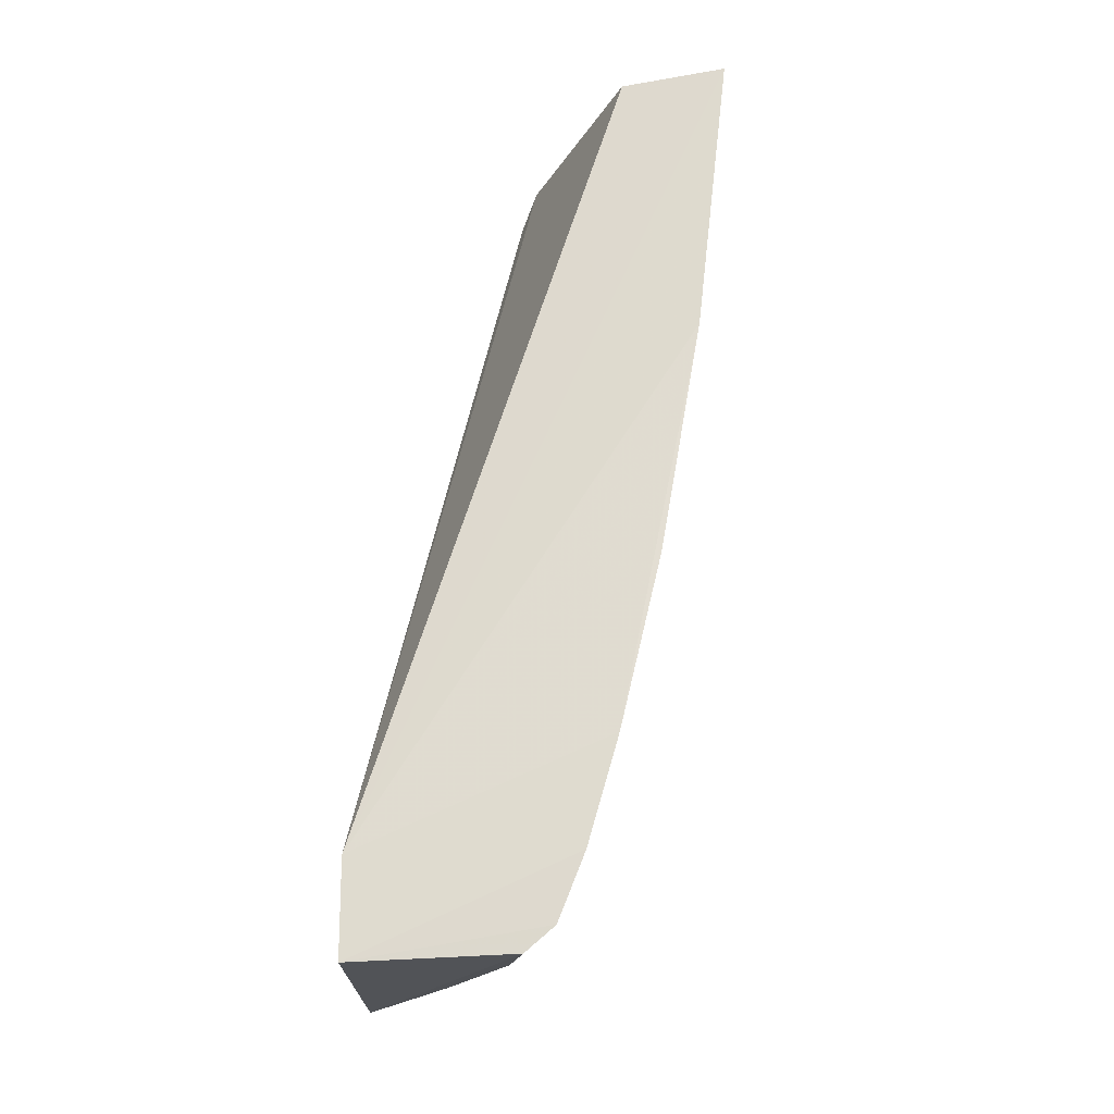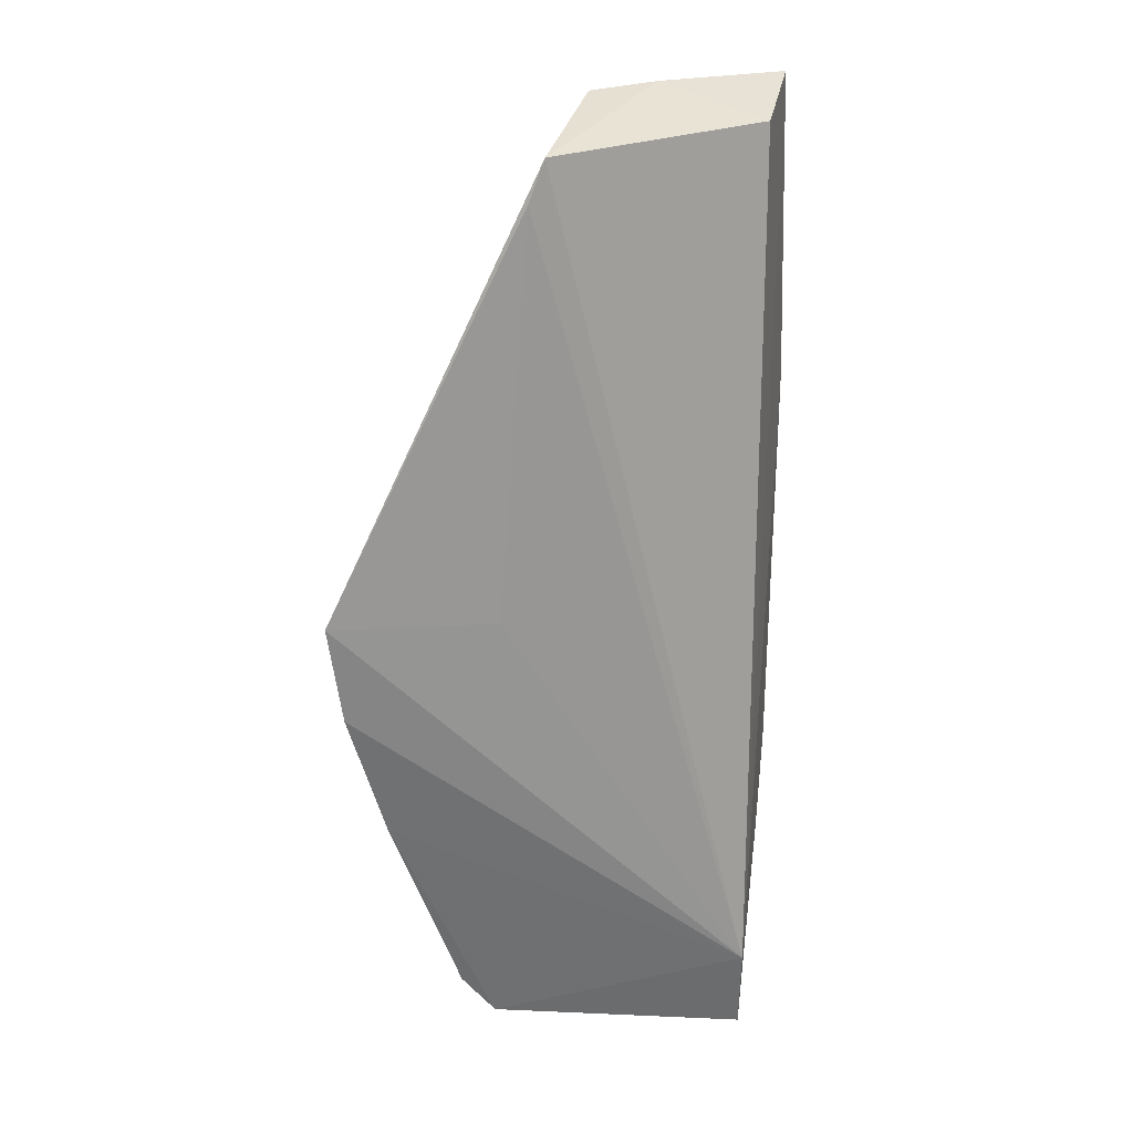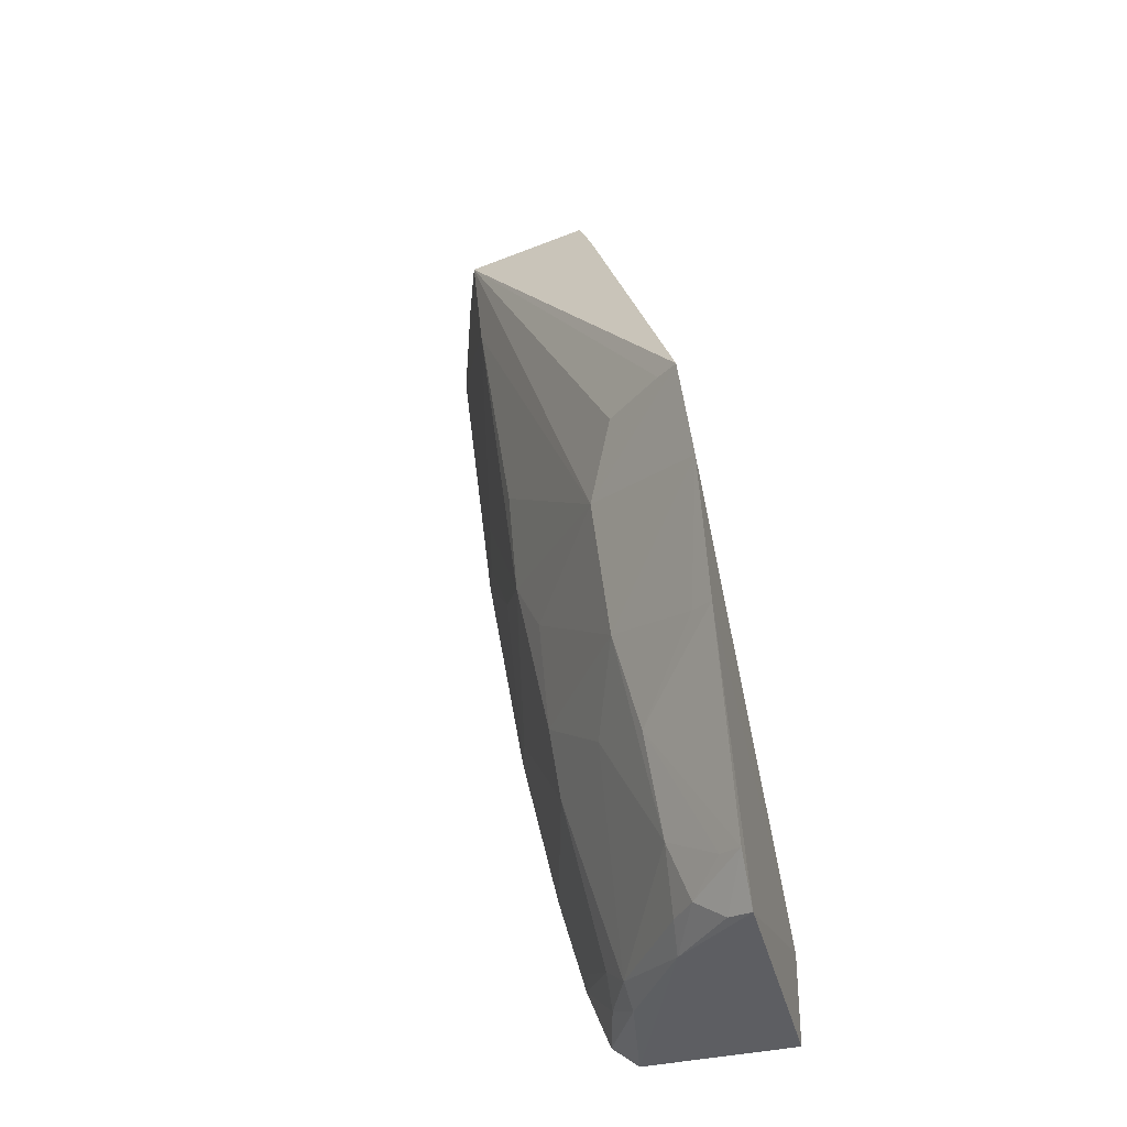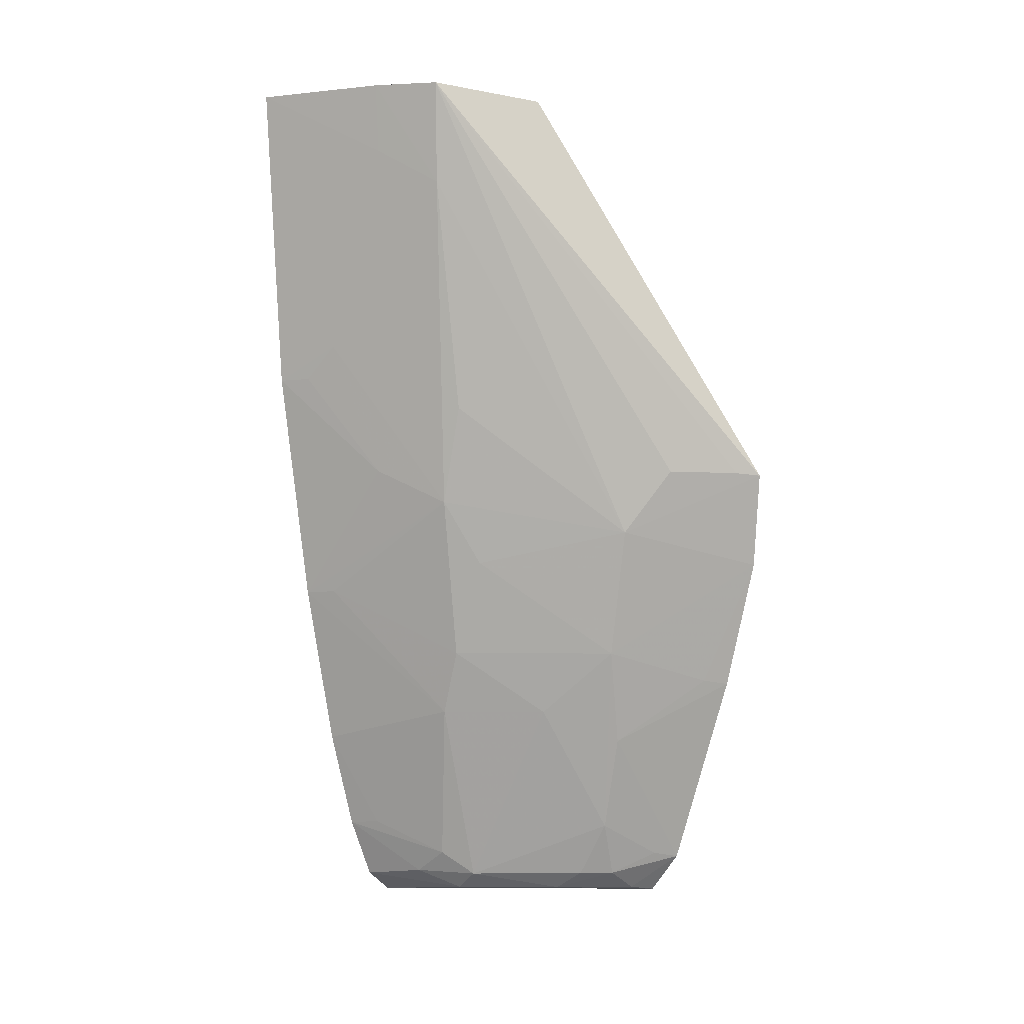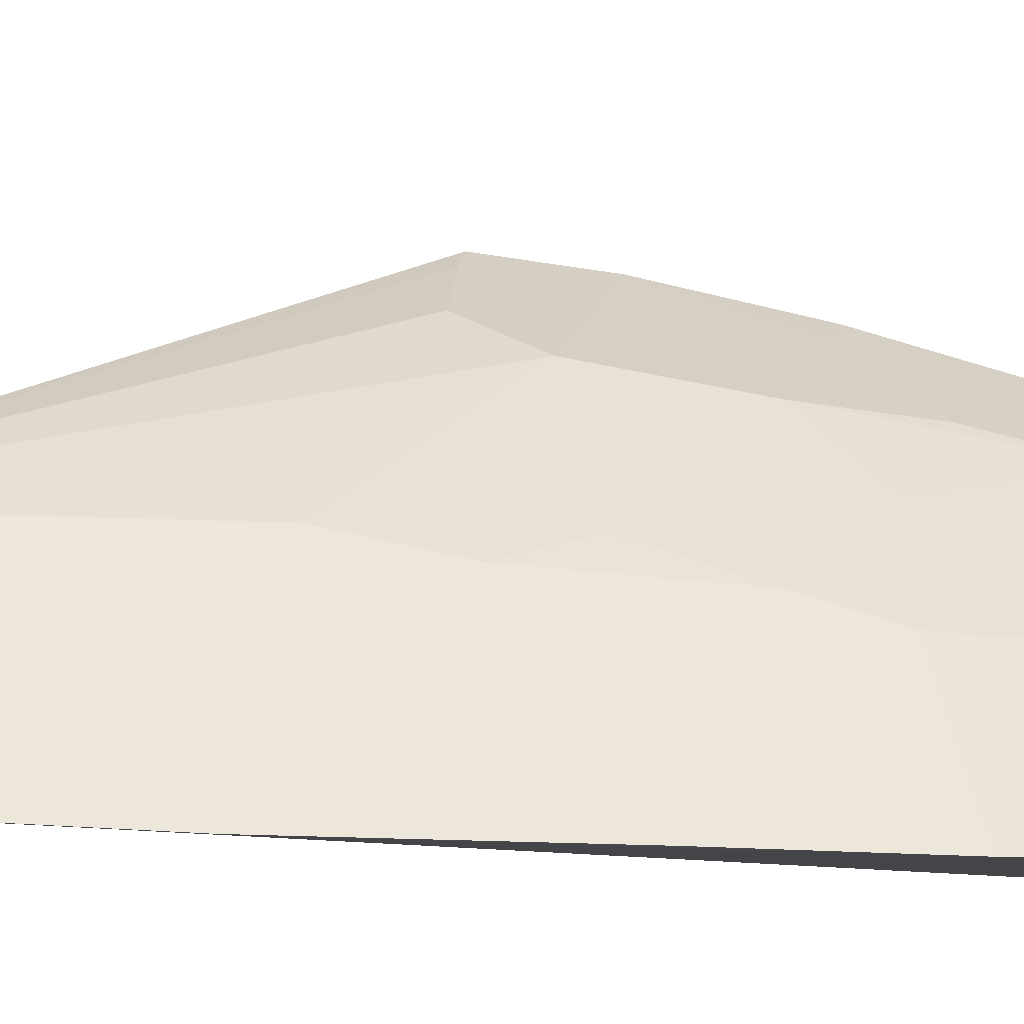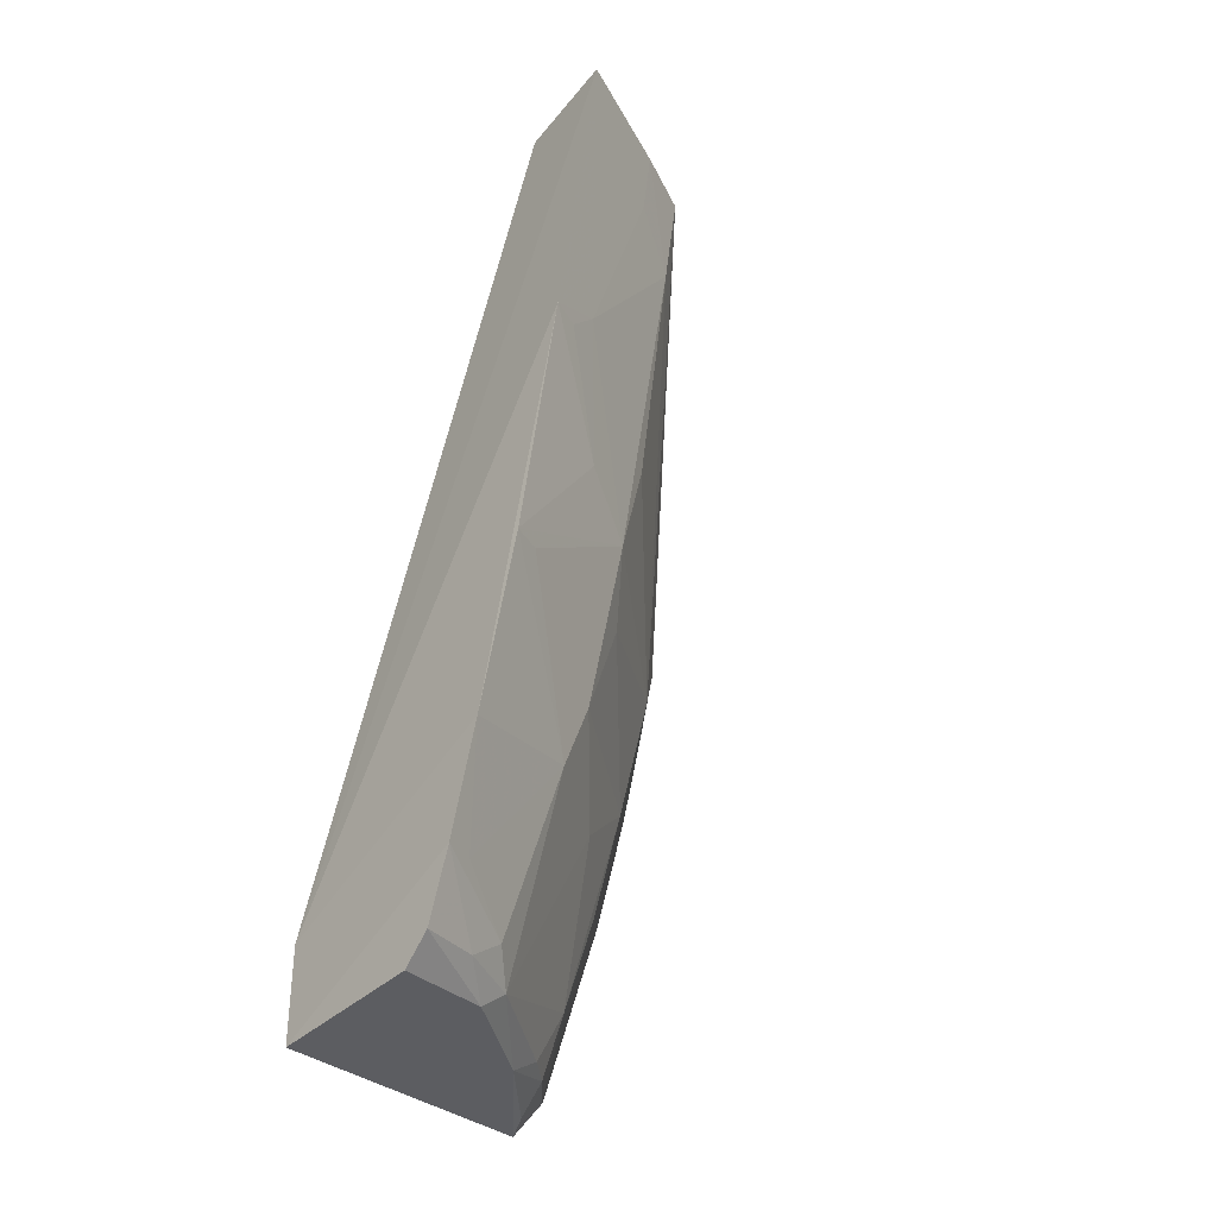
<metadata>
{"format":"obj","ext":"obj","renderer":"f3d","projection":"perspective","resolution":1024,"background":"white","views":[{"elev":-24.3,"azim":4.9,"up":"+Z"},{"elev":35.7,"azim":-85.2,"up":"+Z"},{"elev":-36.7,"azim":-162.2,"up":"+Z"},{"elev":2.5,"azim":129.9,"up":"+Z"},{"elev":-12.7,"azim":93.4,"up":"+Y"},{"elev":-38.5,"azim":46.8,"up":"+Z"}]}
</metadata>
<code>
v 0.2067 -0.0397 -0.0422
v 0.1862 -0.04427 -0.1916
v 0.1737 0.00737 -0.1346
v 0.1072 0.07028 -0.1549
v 0.1089 -0.04099 -0.2655
v 0.1266 0.01703 -0.281
v 0.1862 0.009685 -0.04069
v 0.1975 -0.04352 -0.1261
v 0.1487 0.01726 -0.04214
v 0.1628 -0.008248 -0.2281
v 0.1384 0.04272 -0.1718
v 0.1047 0.02918 -0.2884
v 0.1602 -0.04329 -0.2841
v 0.1731 0.0009904 -0.1628
v 0.1916 -0.008117 -0.05929
v 0.1754 -0.04484 -0.2382
v 0.178 -0.03593 -0.0436
v 0.1441 0.021 -0.05243
v 0.1935 -0.007312 -0.04059
v 0.1041 0.05688 -0.2199
v 0.1355 0.03553 -0.2092
v 0.1837 0.007764 -0.06874
v 0.1297 0.05323 -0.1535
v 0.1464 -0.01667 -0.2871
v 0.1092 -0.04089 -0.2913
v 0.1824 -0.01745 -0.1535
v 0.183 -0.03614 -0.1909
v 0.1537 -0.01759 -0.2749
v 0.1171 0.0265 -0.1578
v 0.1043 0.0665 -0.1824
v 0.1045 0.03847 -0.2765
v 0.1258 0.02591 -0.265
v 0.1643 -0.002032 -0.2093
v 0.1642 0.007331 -0.1813
v 0.192 -0.02688 -0.116
v 0.1132 0.06581 -0.1541
v 0.1281 0.008691 -0.2867
v 0.1524 -0.04259 -0.2905
v 0.1672 -0.0443 -0.2666
v 0.1548 -0.02659 -0.2817
v 0.147 -0.01022 -0.2818
v 0.1103 0.05254 -0.2186
v 0.12 0.02451 -0.2811
v 0.1287 0.03295 -0.2371
v 0.1449 0.01651 -0.2279
v 0.1942 -0.03542 -0.1256
v 0.1641 -0.03612 -0.2657
v 0.1115 0.02576 -0.287
v 0.1107 0.03422 -0.275
f 8 1 5
f 9 7 4
f 14 11 3
f 16 8 5
f 16 2 8
f 16 10 2
f 17 9 5
f 17 5 1
f 18 9 4
f 18 5 9
f 19 7 9
f 19 1 15
f 19 17 1
f 19 9 17
f 20 12 5
f 22 11 7
f 22 3 11
f 22 14 3
f 22 19 15
f 22 7 19
f 23 11 4
f 23 7 11
f 25 5 12
f 26 8 2
f 26 2 14
f 27 14 2
f 27 2 10
f 29 18 4
f 29 4 5
f 29 5 18
f 30 4 11
f 30 11 21
f 30 20 5
f 30 5 4
f 31 12 20
f 33 27 10
f 33 14 27
f 34 21 11
f 34 11 14
f 34 33 21
f 34 14 33
f 35 22 15
f 35 26 14
f 35 14 22
f 35 15 1
f 35 1 8
f 36 23 4
f 36 4 7
f 36 7 23
f 38 24 13
f 38 13 25
f 38 25 12
f 38 37 24
f 38 12 37
f 39 16 5
f 39 5 25
f 39 25 13
f 40 13 24
f 40 39 13
f 40 28 39
f 41 6 32
f 41 10 28
f 41 37 6
f 41 24 37
f 41 40 24
f 41 28 40
f 42 30 21
f 42 20 30
f 43 6 37
f 43 32 6
f 44 31 20
f 44 20 42
f 44 42 21
f 44 21 32
f 45 32 21
f 45 21 33
f 45 33 10
f 45 41 32
f 45 10 41
f 46 35 8
f 46 8 26
f 46 26 35
f 47 39 28
f 47 28 10
f 47 10 16
f 47 16 39
f 48 12 31
f 48 31 43
f 48 43 37
f 48 37 12
f 49 43 31
f 49 32 43
f 49 44 32
f 49 31 44

</code>
